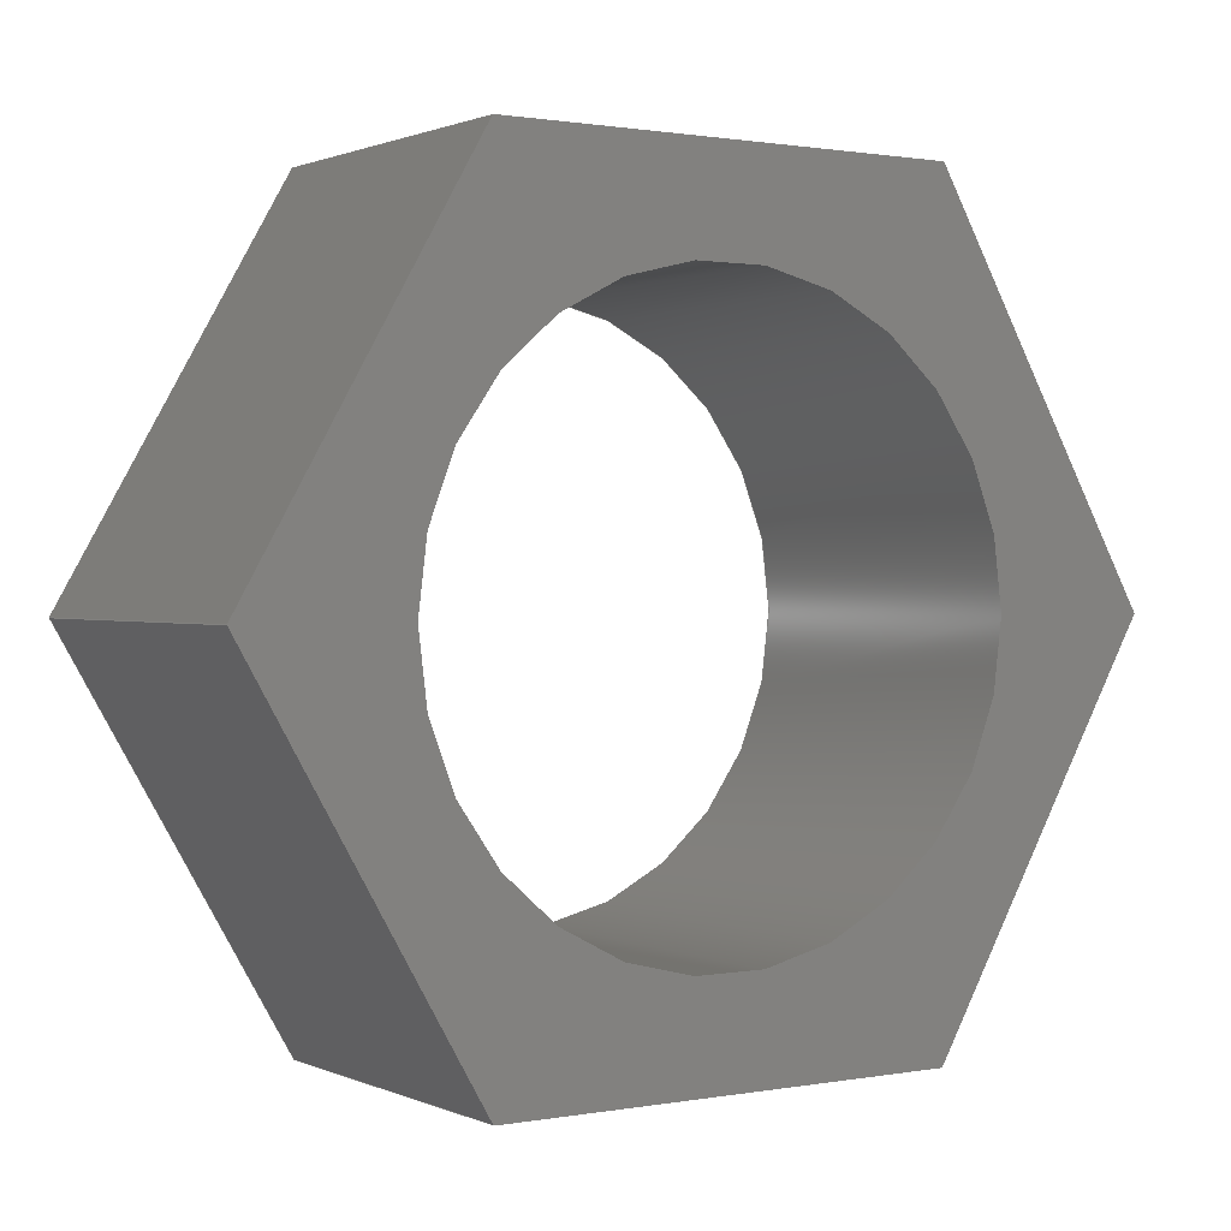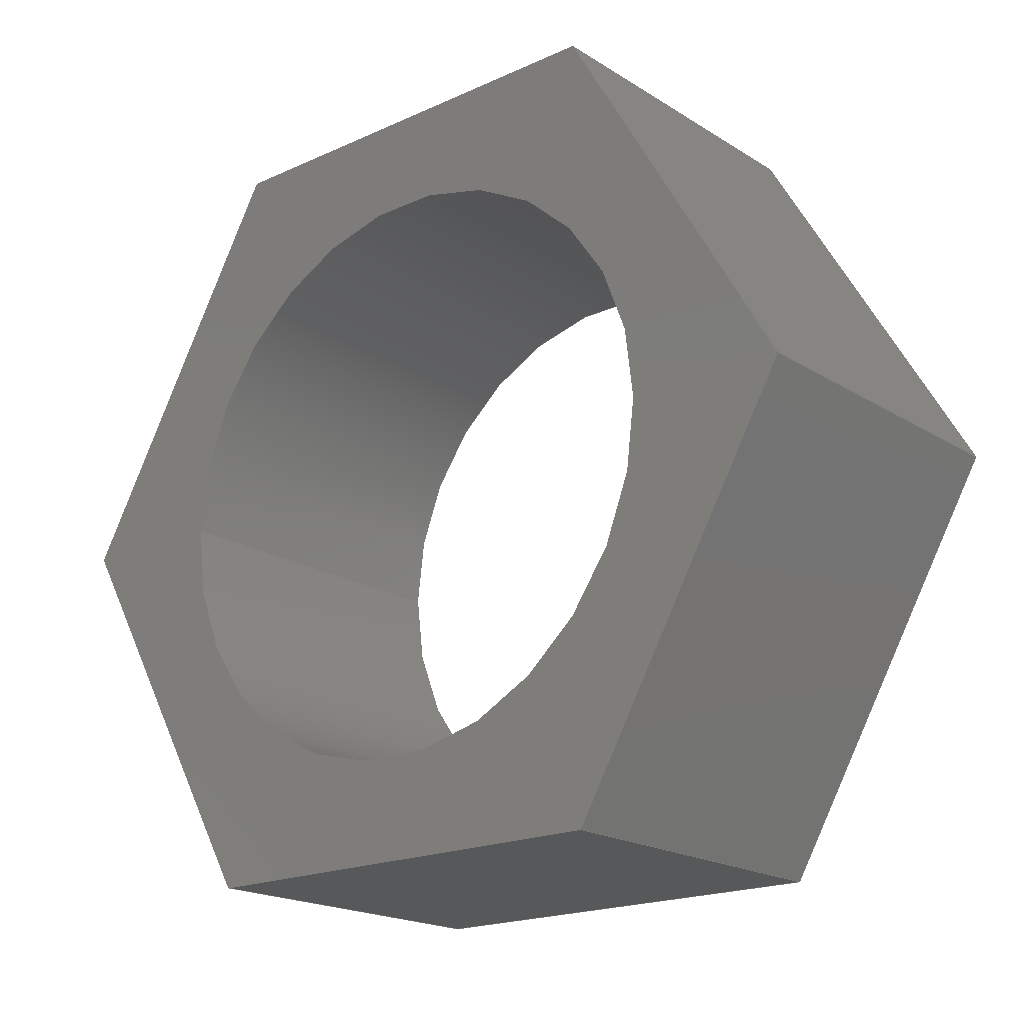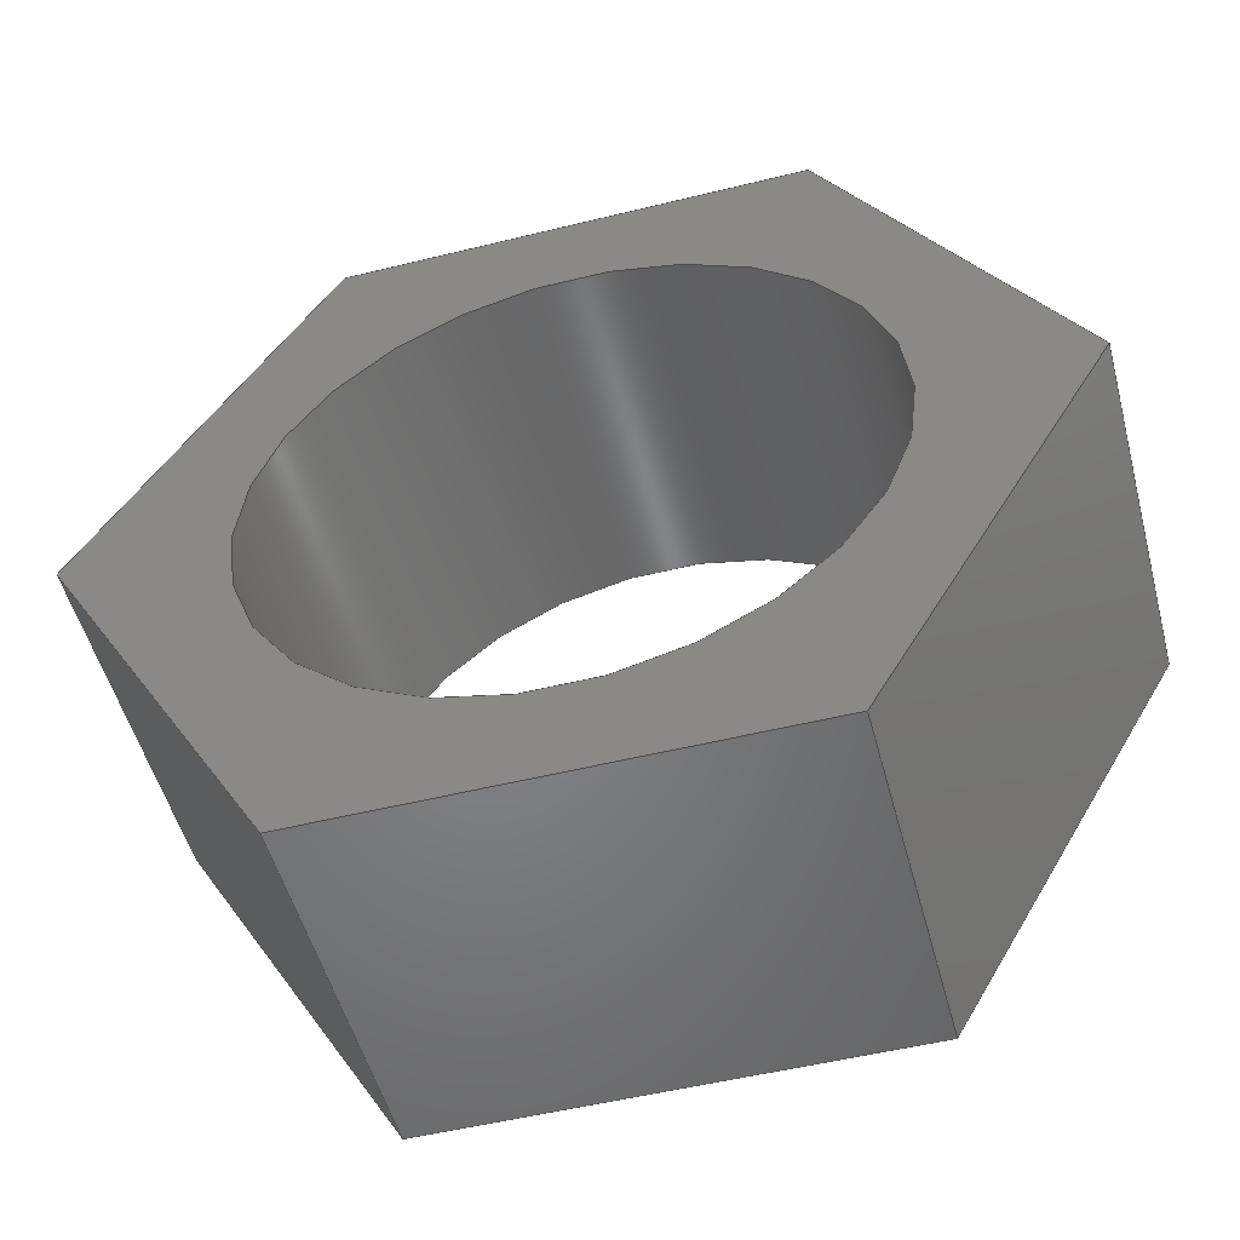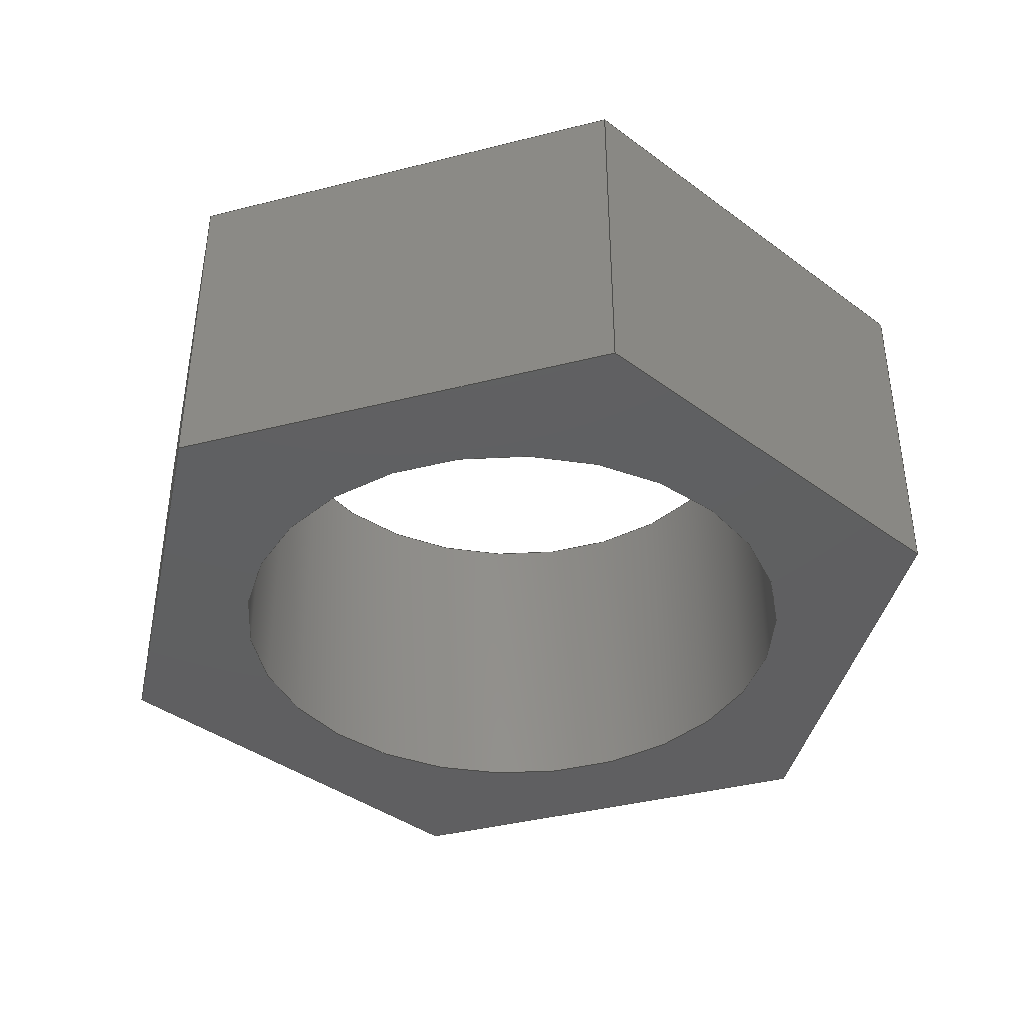
<metadata>
{"format":"step","ext":"step","renderer":"f3d","projection":"perspective","resolution":1024,"background":"white","views":[{"elev":1.0,"azim":-33.4,"up":"+Y"},{"elev":-19.2,"azim":40.6,"up":"+Y"},{"elev":-52.1,"azim":-165.1,"up":"+Y"},{"elev":-39.8,"azim":-162.5,"up":"+Z"}]}
</metadata>
<code>
ISO-10303-21;
DATA;
#1=MECHANICAL_DESIGN_GEOMETRIC_PRESENTATION_REPRESENTATION('',(#4),#279);
#2=SHAPE_REPRESENTATION_RELATIONSHIP('SRR','None',#286,#3);
#3=ADVANCED_BREP_SHAPE_REPRESENTATION('',(#5),#278);
#4=STYLED_ITEM('',(#295),#5);
#5=MANIFOLD_SOLID_BREP('Body1',#163);
#6=FACE_BOUND('',#33,.T.);
#7=FACE_BOUND('',#35,.T.);
#8=PLANE('',#180);
#9=PLANE('',#181);
#10=PLANE('',#182);
#11=PLANE('',#183);
#12=PLANE('',#184);
#13=PLANE('',#185);
#14=PLANE('',#186);
#15=PLANE('',#187);
#16=FACE_OUTER_BOUND('',#25,.T.);
#17=FACE_OUTER_BOUND('',#26,.T.);
#18=FACE_OUTER_BOUND('',#27,.T.);
#19=FACE_OUTER_BOUND('',#28,.T.);
#20=FACE_OUTER_BOUND('',#29,.T.);
#21=FACE_OUTER_BOUND('',#30,.T.);
#22=FACE_OUTER_BOUND('',#31,.T.);
#23=FACE_OUTER_BOUND('',#32,.T.);
#24=FACE_OUTER_BOUND('',#34,.T.);
#25=EDGE_LOOP('',(#111,#112,#113,#114));
#26=EDGE_LOOP('',(#115,#116,#117,#118));
#27=EDGE_LOOP('',(#119,#120,#121,#122));
#28=EDGE_LOOP('',(#123,#124,#125,#126));
#29=EDGE_LOOP('',(#127,#128,#129,#130));
#30=EDGE_LOOP('',(#131,#132,#133,#134));
#31=EDGE_LOOP('',(#135,#136,#137,#138));
#32=EDGE_LOOP('',(#139,#140,#141,#142,#143,#144));
#33=EDGE_LOOP('',(#145));
#34=EDGE_LOOP('',(#146,#147,#148,#149,#150,#151));
#35=EDGE_LOOP('',(#152));
#36=LINE('',#236,#55);
#37=LINE('',#241,#56);
#38=LINE('',#243,#57);
#39=LINE('',#245,#58);
#40=LINE('',#246,#59);
#41=LINE('',#249,#60);
#42=LINE('',#251,#61);
#43=LINE('',#252,#62);
#44=LINE('',#255,#63);
#45=LINE('',#257,#64);
#46=LINE('',#258,#65);
#47=LINE('',#261,#66);
#48=LINE('',#263,#67);
#49=LINE('',#264,#68);
#50=LINE('',#267,#69);
#51=LINE('',#269,#70);
#52=LINE('',#270,#71);
#53=LINE('',#272,#72);
#54=LINE('',#273,#73);
#55=VECTOR('',#194,0.6);
#56=VECTOR('',#199,1);
#57=VECTOR('',#200,1);
#58=VECTOR('',#201,1);
#59=VECTOR('',#202,1);
#60=VECTOR('',#205,1);
#61=VECTOR('',#206,1);
#62=VECTOR('',#207,1);
#63=VECTOR('',#210,1);
#64=VECTOR('',#211,1);
#65=VECTOR('',#212,1);
#66=VECTOR('',#215,1);
#67=VECTOR('',#216,1);
#68=VECTOR('',#217,1);
#69=VECTOR('',#220,1);
#70=VECTOR('',#221,1);
#71=VECTOR('',#222,1);
#72=VECTOR('',#225,1);
#73=VECTOR('',#226,1);
#74=CIRCLE('',#178,0.6);
#75=CIRCLE('',#179,0.6);
#76=VERTEX_POINT('',#233);
#77=VERTEX_POINT('',#235);
#78=VERTEX_POINT('',#239);
#79=VERTEX_POINT('',#240);
#80=VERTEX_POINT('',#242);
#81=VERTEX_POINT('',#244);
#82=VERTEX_POINT('',#248);
#83=VERTEX_POINT('',#250);
#84=VERTEX_POINT('',#254);
#85=VERTEX_POINT('',#256);
#86=VERTEX_POINT('',#260);
#87=VERTEX_POINT('',#262);
#88=VERTEX_POINT('',#266);
#89=VERTEX_POINT('',#268);
#90=EDGE_CURVE('',#76,#76,#74,.T.);
#91=EDGE_CURVE('',#76,#77,#36,.T.);
#92=EDGE_CURVE('',#77,#77,#75,.T.);
#93=EDGE_CURVE('',#78,#79,#37,.T.);
#94=EDGE_CURVE('',#79,#80,#38,.T.);
#95=EDGE_CURVE('',#81,#80,#39,.T.);
#96=EDGE_CURVE('',#78,#81,#40,.T.);
#97=EDGE_CURVE('',#82,#78,#41,.T.);
#98=EDGE_CURVE('',#83,#81,#42,.T.);
#99=EDGE_CURVE('',#82,#83,#43,.T.);
#100=EDGE_CURVE('',#84,#82,#44,.T.);
#101=EDGE_CURVE('',#85,#83,#45,.T.);
#102=EDGE_CURVE('',#84,#85,#46,.T.);
#103=EDGE_CURVE('',#86,#84,#47,.T.);
#104=EDGE_CURVE('',#87,#85,#48,.T.);
#105=EDGE_CURVE('',#86,#87,#49,.T.);
#106=EDGE_CURVE('',#88,#86,#50,.T.);
#107=EDGE_CURVE('',#89,#87,#51,.T.);
#108=EDGE_CURVE('',#88,#89,#52,.T.);
#109=EDGE_CURVE('',#79,#88,#53,.T.);
#110=EDGE_CURVE('',#80,#89,#54,.T.);
#111=ORIENTED_EDGE('',*,*,#90,.F.);
#112=ORIENTED_EDGE('',*,*,#91,.T.);
#113=ORIENTED_EDGE('',*,*,#92,.T.);
#114=ORIENTED_EDGE('',*,*,#91,.F.);
#115=ORIENTED_EDGE('',*,*,#93,.T.);
#116=ORIENTED_EDGE('',*,*,#94,.T.);
#117=ORIENTED_EDGE('',*,*,#95,.F.);
#118=ORIENTED_EDGE('',*,*,#96,.F.);
#119=ORIENTED_EDGE('',*,*,#97,.T.);
#120=ORIENTED_EDGE('',*,*,#96,.T.);
#121=ORIENTED_EDGE('',*,*,#98,.F.);
#122=ORIENTED_EDGE('',*,*,#99,.F.);
#123=ORIENTED_EDGE('',*,*,#100,.T.);
#124=ORIENTED_EDGE('',*,*,#99,.T.);
#125=ORIENTED_EDGE('',*,*,#101,.F.);
#126=ORIENTED_EDGE('',*,*,#102,.F.);
#127=ORIENTED_EDGE('',*,*,#103,.T.);
#128=ORIENTED_EDGE('',*,*,#102,.T.);
#129=ORIENTED_EDGE('',*,*,#104,.F.);
#130=ORIENTED_EDGE('',*,*,#105,.F.);
#131=ORIENTED_EDGE('',*,*,#106,.T.);
#132=ORIENTED_EDGE('',*,*,#105,.T.);
#133=ORIENTED_EDGE('',*,*,#107,.F.);
#134=ORIENTED_EDGE('',*,*,#108,.F.);
#135=ORIENTED_EDGE('',*,*,#109,.T.);
#136=ORIENTED_EDGE('',*,*,#108,.T.);
#137=ORIENTED_EDGE('',*,*,#110,.F.);
#138=ORIENTED_EDGE('',*,*,#94,.F.);
#139=ORIENTED_EDGE('',*,*,#110,.T.);
#140=ORIENTED_EDGE('',*,*,#107,.T.);
#141=ORIENTED_EDGE('',*,*,#104,.T.);
#142=ORIENTED_EDGE('',*,*,#101,.T.);
#143=ORIENTED_EDGE('',*,*,#98,.T.);
#144=ORIENTED_EDGE('',*,*,#95,.T.);
#145=ORIENTED_EDGE('',*,*,#90,.T.);
#146=ORIENTED_EDGE('',*,*,#109,.F.);
#147=ORIENTED_EDGE('',*,*,#93,.F.);
#148=ORIENTED_EDGE('',*,*,#97,.F.);
#149=ORIENTED_EDGE('',*,*,#100,.F.);
#150=ORIENTED_EDGE('',*,*,#103,.F.);
#151=ORIENTED_EDGE('',*,*,#106,.F.);
#152=ORIENTED_EDGE('',*,*,#92,.F.);
#153=CYLINDRICAL_SURFACE('',#177,0.6);
#154=ADVANCED_FACE('',(#16),#153,.F.);
#155=ADVANCED_FACE('',(#17),#8,.T.);
#156=ADVANCED_FACE('',(#18),#9,.T.);
#157=ADVANCED_FACE('',(#19),#10,.T.);
#158=ADVANCED_FACE('',(#20),#11,.T.);
#159=ADVANCED_FACE('',(#21),#12,.T.);
#160=ADVANCED_FACE('',(#22),#13,.T.);
#161=ADVANCED_FACE('',(#23,#6),#14,.T.);
#162=ADVANCED_FACE('',(#24,#7),#15,.F.);
#163=CLOSED_SHELL('',(#154,#155,#156,#157,#158,#159,#160,#161,#162));
#164=DERIVED_UNIT_ELEMENT(#166,1);
#165=DERIVED_UNIT_ELEMENT(#281,3);
#166=(
MASS_UNIT()
NAMED_UNIT(*)
SI_UNIT(.KILO.,.GRAM.)
);
#167=DERIVED_UNIT((#164,#165));
#168=MEASURE_REPRESENTATION_ITEM('density measure',
POSITIVE_RATIO_MEASURE(7850),#167);
#169=PROPERTY_DEFINITION_REPRESENTATION(#174,#171);
#170=PROPERTY_DEFINITION_REPRESENTATION(#175,#172);
#171=REPRESENTATION('material name',(#173),#278);
#172=REPRESENTATION('density',(#168),#278);
#173=DESCRIPTIVE_REPRESENTATION_ITEM('Steel','Steel');
#174=PROPERTY_DEFINITION('material property','material name',#288);
#175=PROPERTY_DEFINITION('material property','density of part',#288);
#176=AXIS2_PLACEMENT_3D('placement',#231,#188,#189);
#177=AXIS2_PLACEMENT_3D('',#232,#190,#191);
#178=AXIS2_PLACEMENT_3D('',#234,#192,#193);
#179=AXIS2_PLACEMENT_3D('',#237,#195,#196);
#180=AXIS2_PLACEMENT_3D('',#238,#197,#198);
#181=AXIS2_PLACEMENT_3D('',#247,#203,#204);
#182=AXIS2_PLACEMENT_3D('',#253,#208,#209);
#183=AXIS2_PLACEMENT_3D('',#259,#213,#214);
#184=AXIS2_PLACEMENT_3D('',#265,#218,#219);
#185=AXIS2_PLACEMENT_3D('',#271,#223,#224);
#186=AXIS2_PLACEMENT_3D('',#274,#227,#228);
#187=AXIS2_PLACEMENT_3D('',#275,#229,#230);
#188=DIRECTION('axis',(0,0,1));
#189=DIRECTION('refdir',(1,0,0));
#190=DIRECTION('center_axis',(0,0,1));
#191=DIRECTION('ref_axis',(1,0,0));
#192=DIRECTION('center_axis',(0,0,-1));
#193=DIRECTION('ref_axis',(1,0,0));
#194=DIRECTION('',(0,0,-1));
#195=DIRECTION('center_axis',(0,0,-1));
#196=DIRECTION('ref_axis',(1,0,0));
#197=DIRECTION('center_axis',(0.866,0.5,0));
#198=DIRECTION('ref_axis',(-0.5,0.866,0));
#199=DIRECTION('',(-0.5,0.866,0));
#200=DIRECTION('',(0,0,1));
#201=DIRECTION('',(-0.5,0.866,0));
#202=DIRECTION('',(0,0,1));
#203=DIRECTION('center_axis',(0.866,-0.5,0));
#204=DIRECTION('ref_axis',(0.5,0.866,0));
#205=DIRECTION('',(0.5,0.866,0));
#206=DIRECTION('',(0.5,0.866,0));
#207=DIRECTION('',(0,0,1));
#208=DIRECTION('center_axis',(-1.923e-15,-1,0));
#209=DIRECTION('ref_axis',(1,-1.923e-15,0));
#210=DIRECTION('',(1,-1.923e-15,0));
#211=DIRECTION('',(1,-1.923e-15,0));
#212=DIRECTION('',(0,0,1));
#213=DIRECTION('center_axis',(-0.866,-0.5,0));
#214=DIRECTION('ref_axis',(0.5,-0.866,0));
#215=DIRECTION('',(0.5,-0.866,0));
#216=DIRECTION('',(0.5,-0.866,0));
#217=DIRECTION('',(0,0,1));
#218=DIRECTION('center_axis',(-0.866,0.5,0));
#219=DIRECTION('ref_axis',(-0.5,-0.866,0));
#220=DIRECTION('',(-0.5,-0.866,0));
#221=DIRECTION('',(-0.5,-0.866,0));
#222=DIRECTION('',(0,0,1));
#223=DIRECTION('center_axis',(1.923e-15,1,0));
#224=DIRECTION('ref_axis',(-1,1.923e-15,0));
#225=DIRECTION('',(-1,1.923e-15,0));
#226=DIRECTION('',(-1,1.923e-15,0));
#227=DIRECTION('center_axis',(0,0,1));
#228=DIRECTION('ref_axis',(1,0,0));
#229=DIRECTION('center_axis',(0,0,1));
#230=DIRECTION('ref_axis',(1,0,0));
#231=CARTESIAN_POINT('',(0,0,0));
#232=CARTESIAN_POINT('Origin',(10,-10,0));
#233=CARTESIAN_POINT('',(9.4,-10,0.7));
#234=CARTESIAN_POINT('Origin',(10,-10,0.7));
#235=CARTESIAN_POINT('',(9.4,-10,0));
#236=CARTESIAN_POINT('',(9.4,-10,0));
#237=CARTESIAN_POINT('Origin',(10,-10,0));
#238=CARTESIAN_POINT('Origin',(10.92,-10,0));
#239=CARTESIAN_POINT('',(10.92,-10,0));
#240=CARTESIAN_POINT('',(10.46,-9.2,0));
#241=CARTESIAN_POINT('',(10.92,-10,0));
#242=CARTESIAN_POINT('',(10.46,-9.2,0.7));
#243=CARTESIAN_POINT('',(10.46,-9.2,0));
#244=CARTESIAN_POINT('',(10.92,-10,0.7));
#245=CARTESIAN_POINT('',(10.92,-10,0.7));
#246=CARTESIAN_POINT('',(10.92,-10,0));
#247=CARTESIAN_POINT('Origin',(10.46,-10.8,0));
#248=CARTESIAN_POINT('',(10.46,-10.8,0));
#249=CARTESIAN_POINT('',(10.46,-10.8,0));
#250=CARTESIAN_POINT('',(10.46,-10.8,0.7));
#251=CARTESIAN_POINT('',(10.46,-10.8,0.7));
#252=CARTESIAN_POINT('',(10.46,-10.8,0));
#253=CARTESIAN_POINT('Origin',(9.538,-10.8,0));
#254=CARTESIAN_POINT('',(9.538,-10.8,0));
#255=CARTESIAN_POINT('',(9.538,-10.8,0));
#256=CARTESIAN_POINT('',(9.538,-10.8,0.7));
#257=CARTESIAN_POINT('',(9.538,-10.8,0.7));
#258=CARTESIAN_POINT('',(9.538,-10.8,0));
#259=CARTESIAN_POINT('Origin',(9.076,-10,0));
#260=CARTESIAN_POINT('',(9.076,-10,0));
#261=CARTESIAN_POINT('',(9.076,-10,0));
#262=CARTESIAN_POINT('',(9.076,-10,0.7));
#263=CARTESIAN_POINT('',(9.076,-10,0.7));
#264=CARTESIAN_POINT('',(9.076,-10,0));
#265=CARTESIAN_POINT('Origin',(9.538,-9.2,0));
#266=CARTESIAN_POINT('',(9.538,-9.2,0));
#267=CARTESIAN_POINT('',(9.538,-9.2,0));
#268=CARTESIAN_POINT('',(9.538,-9.2,0.7));
#269=CARTESIAN_POINT('',(9.538,-9.2,0.7));
#270=CARTESIAN_POINT('',(9.538,-9.2,0));
#271=CARTESIAN_POINT('Origin',(10.46,-9.2,0));
#272=CARTESIAN_POINT('',(10.46,-9.2,0));
#273=CARTESIAN_POINT('',(10.46,-9.2,0.7));
#274=CARTESIAN_POINT('Origin',(10,-10,0.7));
#275=CARTESIAN_POINT('Origin',(10,-10,0));
#276=UNCERTAINTY_MEASURE_WITH_UNIT(LENGTH_MEASURE(0.001),#280,
'DISTANCE_ACCURACY_VALUE',
'Maximum model space distance between geometric entities at asserted c
onnectivities');
#277=UNCERTAINTY_MEASURE_WITH_UNIT(LENGTH_MEASURE(0.001),#280,
'DISTANCE_ACCURACY_VALUE',
'Maximum model space distance between geometric entities at asserted c
onnectivities');
#278=(
GEOMETRIC_REPRESENTATION_CONTEXT(3)
GLOBAL_UNCERTAINTY_ASSIGNED_CONTEXT((#276))
GLOBAL_UNIT_ASSIGNED_CONTEXT((#280,#282,#283))
REPRESENTATION_CONTEXT('','3D')
);
#279=(
GEOMETRIC_REPRESENTATION_CONTEXT(3)
GLOBAL_UNCERTAINTY_ASSIGNED_CONTEXT((#277))
GLOBAL_UNIT_ASSIGNED_CONTEXT((#280,#282,#283))
REPRESENTATION_CONTEXT('','3D')
);
#280=(
LENGTH_UNIT()
NAMED_UNIT(*)
SI_UNIT(.CENTI.,.METRE.)
);
#281=(
LENGTH_UNIT()
NAMED_UNIT(*)
SI_UNIT($,.METRE.)
);
#282=(
NAMED_UNIT(*)
PLANE_ANGLE_UNIT()
SI_UNIT($,.RADIAN.)
);
#283=(
NAMED_UNIT(*)
SI_UNIT($,.STERADIAN.)
SOLID_ANGLE_UNIT()
);
#284=SHAPE_DEFINITION_REPRESENTATION(#285,#286);
#285=PRODUCT_DEFINITION_SHAPE('',$,#288);
#286=SHAPE_REPRESENTATION('',(#176),#278);
#287=PRODUCT_DEFINITION_CONTEXT('part definition',#292,'design');
#288=PRODUCT_DEFINITION('frontaxle_nut','frontaxle_nut',#289,#287);
#289=PRODUCT_DEFINITION_FORMATION('',$,#294);
#290=PRODUCT_RELATED_PRODUCT_CATEGORY('frontaxle_nut','frontaxle_nut',(#294));
#291=APPLICATION_PROTOCOL_DEFINITION('international standard',
'automotive_design',2009,#292);
#292=APPLICATION_CONTEXT(
'Core Data for Automotive Mechanical Design Process');
#293=PRODUCT_CONTEXT('part definition',#292,'mechanical');
#294=PRODUCT('frontaxle_nut','frontaxle_nut',$,(#293));
#295=PRESENTATION_STYLE_ASSIGNMENT((#296));
#296=SURFACE_STYLE_USAGE(.BOTH.,#297);
#297=SURFACE_SIDE_STYLE('',(#298));
#298=SURFACE_STYLE_FILL_AREA(#299);
#299=FILL_AREA_STYLE('Steel - Satin',(#300));
#300=FILL_AREA_STYLE_COLOUR('Steel - Satin',#301);
#301=COLOUR_RGB('Steel - Satin',0.6275,0.6275,0.6275);
ENDSEC;
END-ISO-10303-21;

</code>
